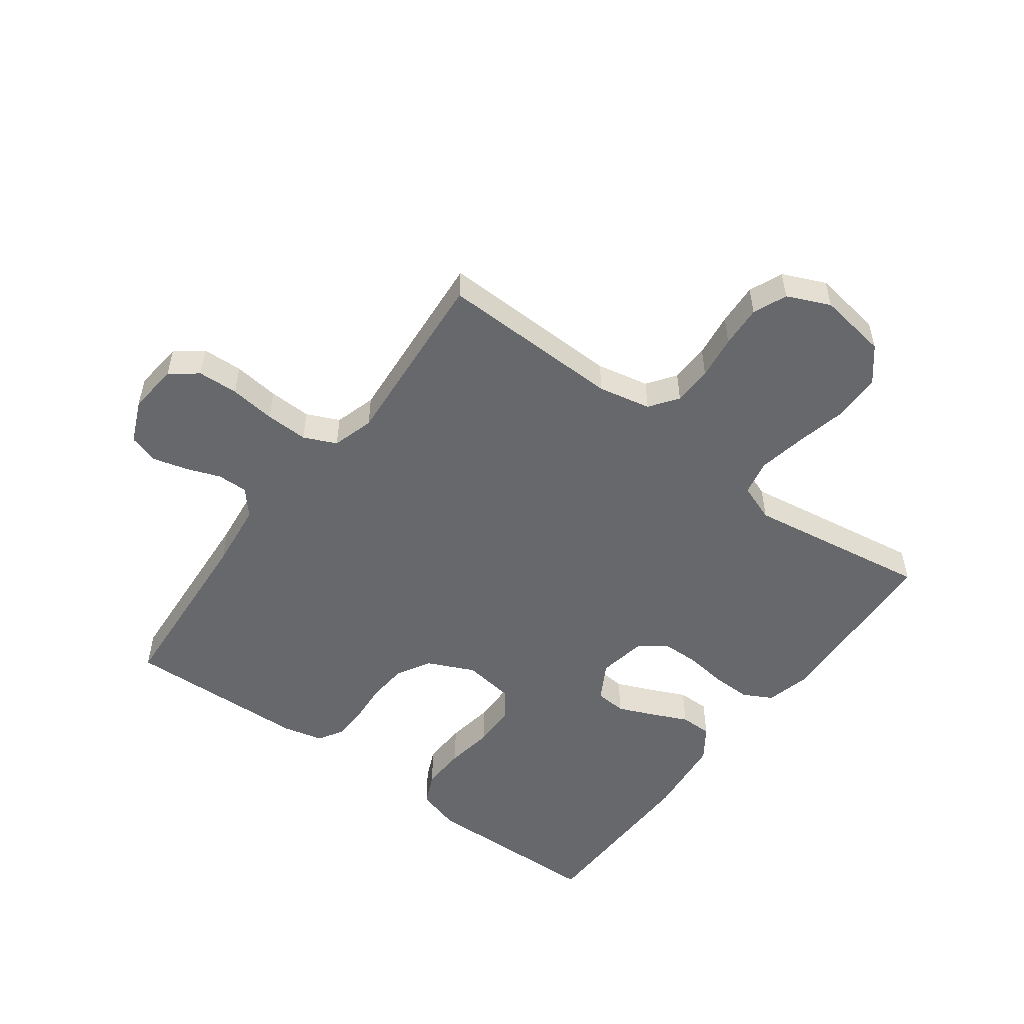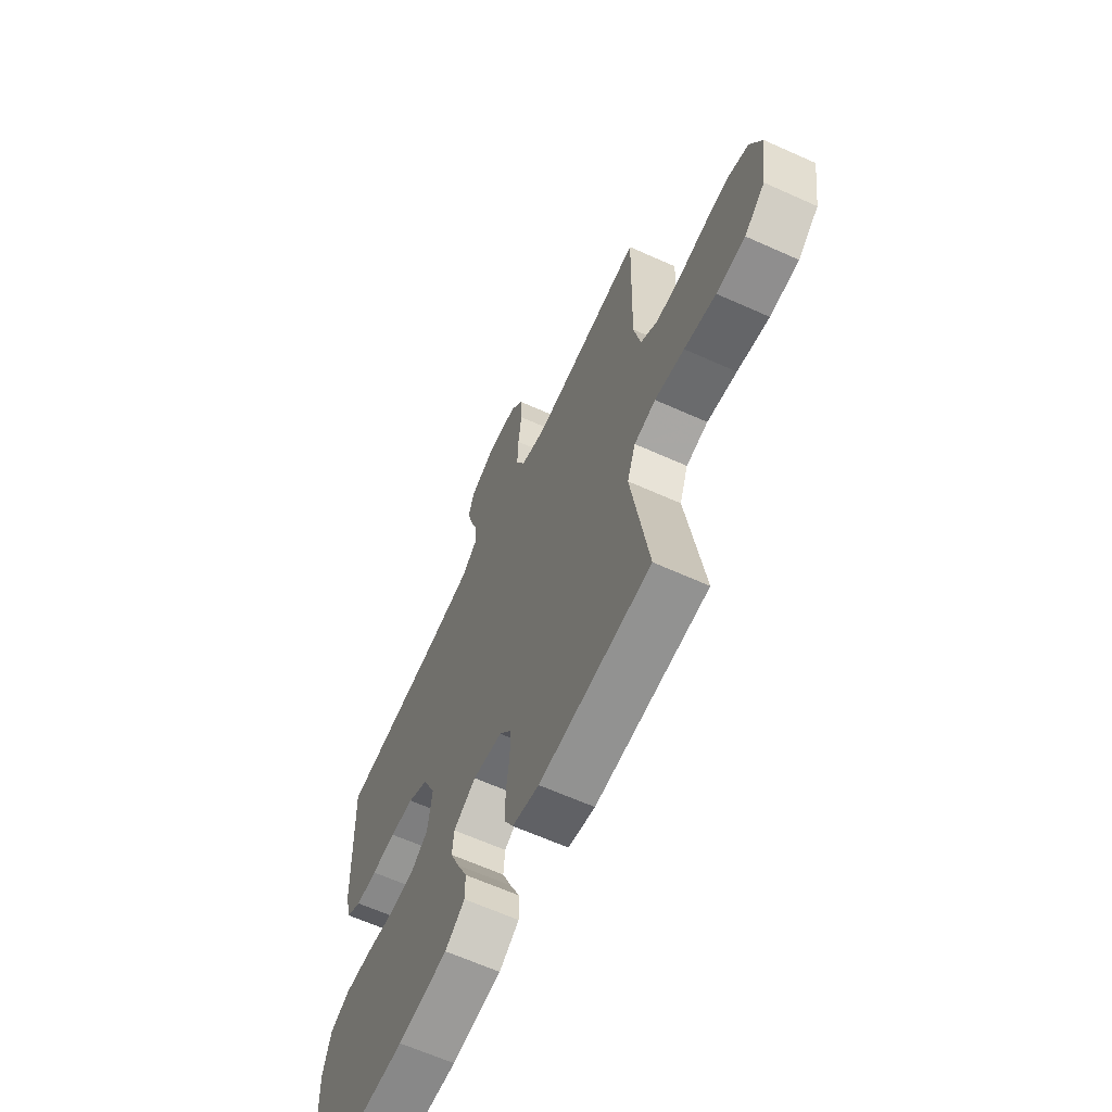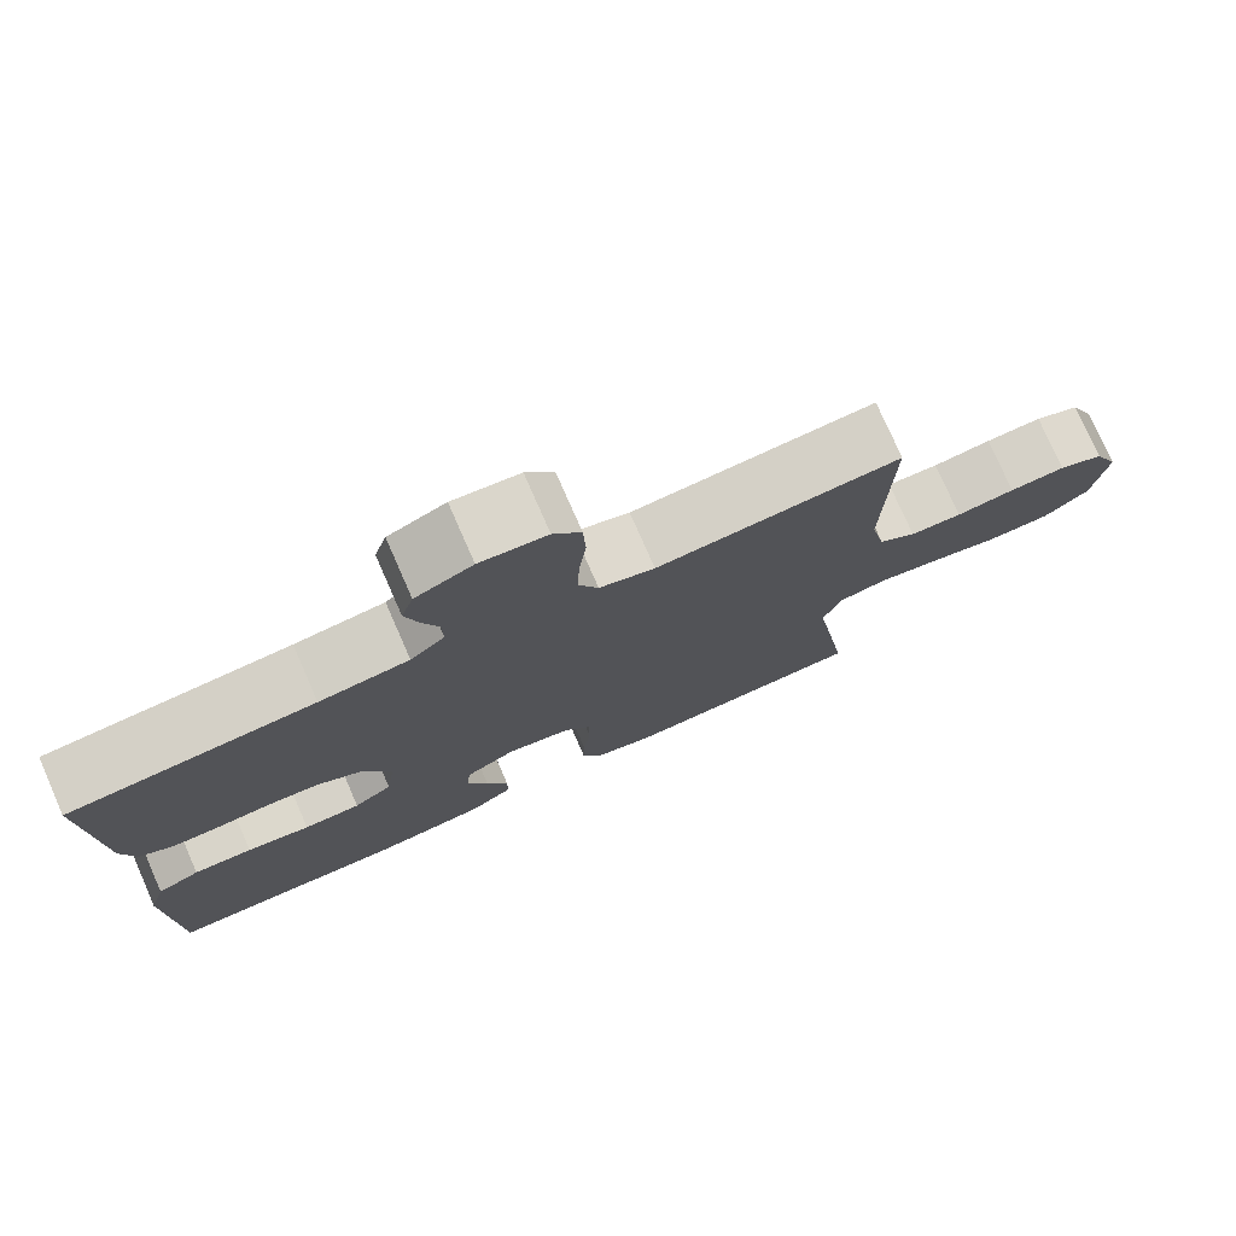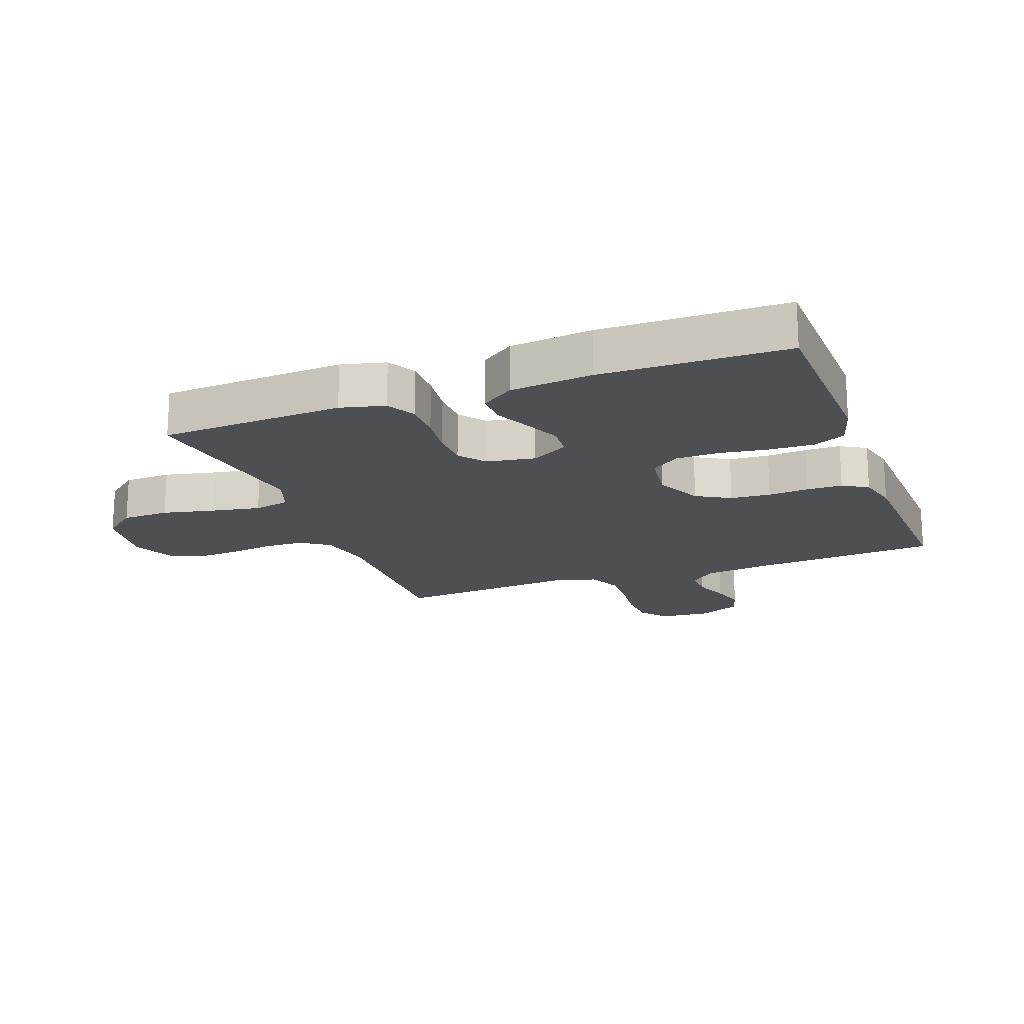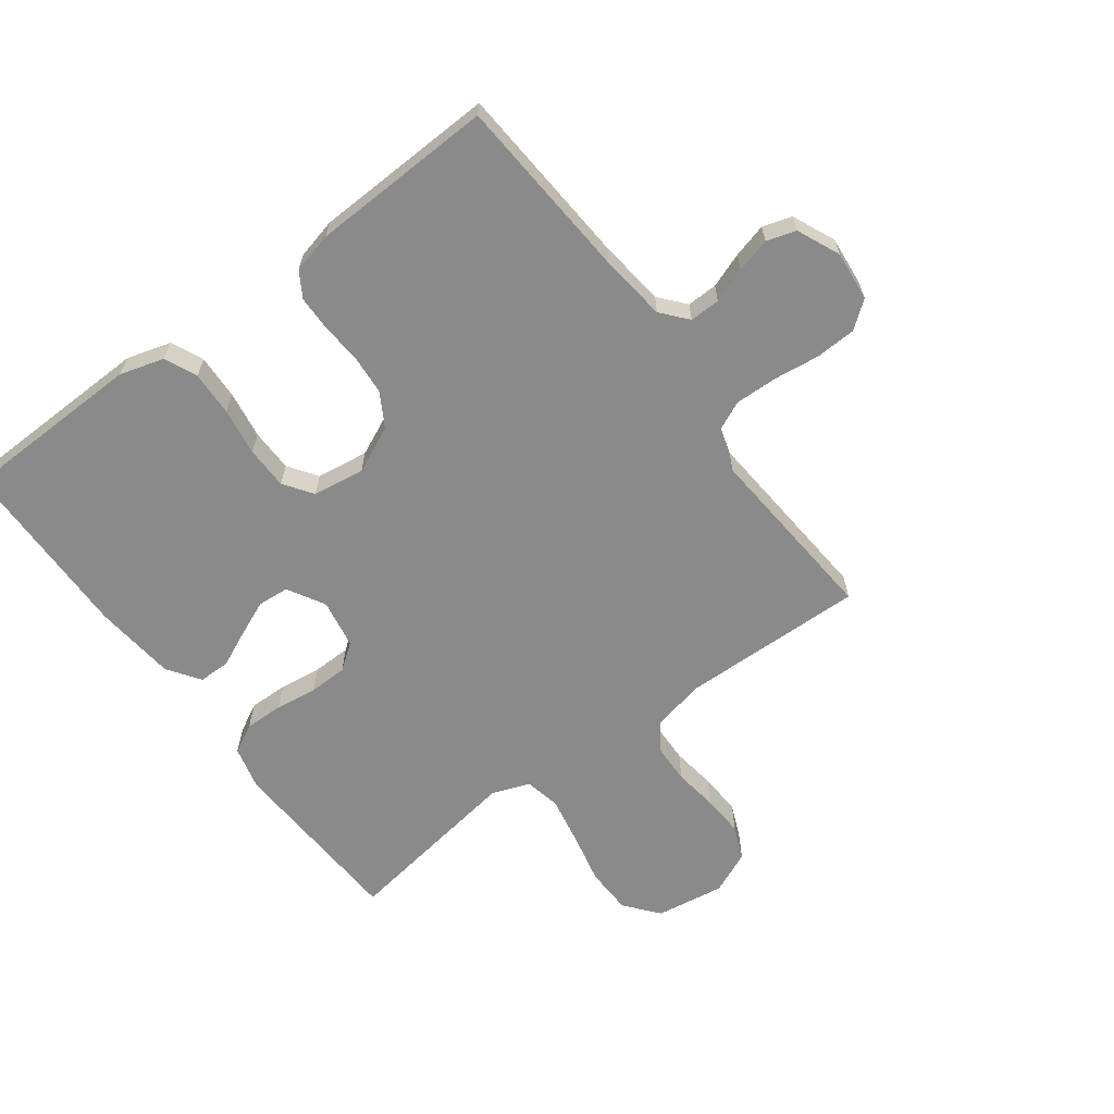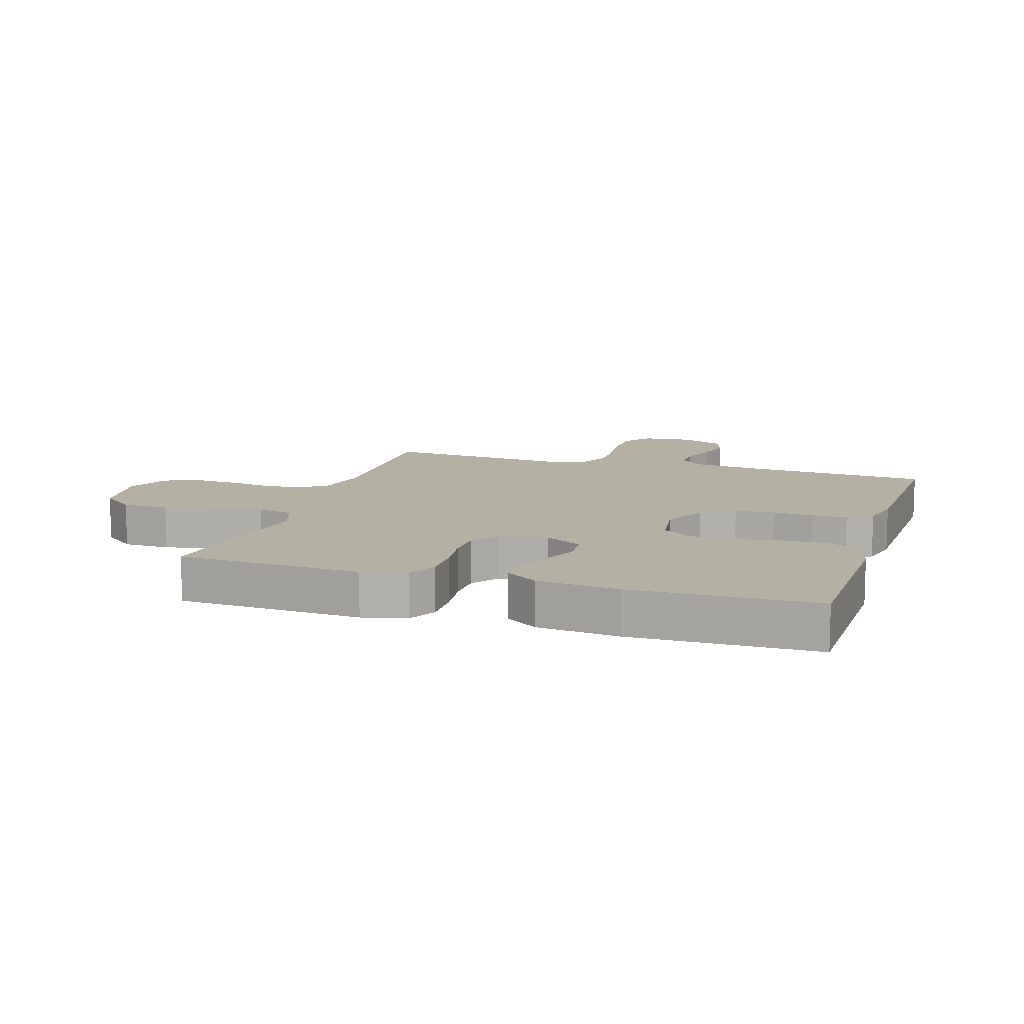
<metadata>
{"format":"obj","ext":"obj","renderer":"f3d","projection":"perspective","resolution":1024,"background":"white","views":[{"elev":-52.4,"azim":53.4,"up":"+Y"},{"elev":-63.6,"azim":65.5,"up":"+Z"},{"elev":76.8,"azim":-23.7,"up":"+Z"},{"elev":-18.1,"azim":-159.4,"up":"+Y"},{"elev":-63.6,"azim":-53.4,"up":"+Y"},{"elev":11.4,"azim":-162.5,"up":"+Y"}]}
</metadata>
<code>
v 0.5 0.07 -0.5
v 0.2 0.07 -0.515
v 0.128 0.07 -0.497
v 0.103 0.07 -0.45
v 0.104 0.07 -0.386
v 0.113 0.07 -0.317
v 0.112 0.07 -0.255
v 0.08 0.07 -0.212
v 0 0.07 -0.198
v -0.061 0.07 -0.233
v -0.065 0.07 -0.284
v -0.04 0.07 -0.343
v -0.013 0.07 -0.402
v -0.013 0.07 -0.454
v -0.066 0.07 -0.491
v -0.2 0.07 -0.505
v -0.5 0.07 -0.5
v -0.507 0.07 -0.2
v -0.486 0.07 -0.128
v -0.433 0.07 -0.104
v -0.36 0.07 -0.107
v -0.282 0.07 -0.119
v -0.212 0.07 -0.118
v -0.165 0.07 -0.085
v -0.153 0.07 0
v -0.188 0.07 0.076
v -0.243 0.07 0.108
v -0.308 0.07 0.113
v -0.374 0.07 0.108
v -0.432 0.07 0.109
v -0.473 0.07 0.134
v -0.489 0.07 0.2
v -0.5 0.07 0.5
v -0.2 0.07 0.521
v -0.09 0.07 0.534
v -0.048 0.07 0.57
v -0.049 0.07 0.62
v -0.07 0.07 0.677
v -0.085 0.07 0.733
v -0.07 0.07 0.781
v 0 0.07 0.812
v 0.082 0.07 0.804
v 0.116 0.07 0.76
v 0.119 0.07 0.694
v 0.11 0.07 0.619
v 0.108 0.07 0.549
v 0.132 0.07 0.496
v 0.2 0.07 0.476
v 0.5 0.07 0.5
v 0.493 0.07 0.2
v 0.511 0.07 0.114
v 0.557 0.07 0.081
v 0.621 0.07 0.079
v 0.693 0.07 0.089
v 0.762 0.07 0.093
v 0.817 0.07 0.07
v 0.848 0.07 0
v 0.831 0.07 -0.113
v 0.776 0.07 -0.158
v 0.699 0.07 -0.16
v 0.614 0.07 -0.141
v 0.535 0.07 -0.126
v 0.477 0.07 -0.138
v 0.454 0.07 -0.2
v 0.5 0 -0.5
v 0.2 0 -0.515
v 0.128 0 -0.497
v 0.103 0 -0.45
v 0.104 0 -0.386
v 0.113 0 -0.317
v 0.112 0 -0.255
v 0.08 0 -0.212
v 0 0 -0.198
v -0.061 0 -0.233
v -0.065 0 -0.284
v -0.04 0 -0.343
v -0.013 0 -0.402
v -0.013 0 -0.454
v -0.066 0 -0.491
v -0.2 0 -0.505
v -0.5 0 -0.5
v -0.507 0 -0.2
v -0.486 0 -0.128
v -0.433 0 -0.104
v -0.36 0 -0.107
v -0.282 0 -0.119
v -0.212 0 -0.118
v -0.165 0 -0.085
v -0.153 0 0
v -0.188 0 0.076
v -0.243 0 0.108
v -0.308 0 0.113
v -0.374 0 0.108
v -0.432 0 0.109
v -0.473 0 0.134
v -0.489 0 0.2
v -0.5 0 0.5
v -0.2 0 0.521
v -0.09 0 0.534
v -0.048 0 0.57
v -0.049 0 0.62
v -0.07 0 0.677
v -0.085 0 0.733
v -0.07 0 0.781
v 0 0 0.812
v 0.082 0 0.804
v 0.116 0 0.76
v 0.119 0 0.694
v 0.11 0 0.619
v 0.108 0 0.549
v 0.132 0 0.496
v 0.2 0 0.476
v 0.5 0 0.5
v 0.493 0 0.2
v 0.511 0 0.114
v 0.557 0 0.081
v 0.621 0 0.079
v 0.693 0 0.089
v 0.762 0 0.093
v 0.817 0 0.07
v 0.848 0 0
v 0.831 0 -0.113
v 0.776 0 -0.158
v 0.699 0 -0.16
v 0.614 0 -0.141
v 0.535 0 -0.126
v 0.477 0 -0.138
v 0.454 0 -0.2
f 58 59 60 61
f 58 61 62
f 57 58 62
f 56 57 62 63
f 53 54 55 56
f 52 53 56 63
f 48 49 50
f 47 48 50 51
f 42 43 44 45
f 42 45 46
f 41 42 46
f 40 41 46
f 37 38 39 40
f 37 40 46 47
f 31 32 33 34
f 31 34 35
f 28 29 30 31
f 27 28 31 35
f 26 27 35 36
f 19 20 21 22
f 19 22 23
f 18 19 23
f 17 18 23
f 16 17 23 24
f 12 13 14 15
f 11 12 15 16
f 10 11 16 24
f 3 4 5 6
f 3 6 7
f 64 1 2 3
f 64 3 7
f 51 52 63 64
f 51 64 7 8
f 36 37 47 51
f 25 26 36 51
f 25 51 8 9
f 9 10 24 25
f 125 124 123 122
f 126 125 122
f 126 122 121
f 127 126 121 120
f 120 119 118 117
f 127 120 117 116
f 114 113 112
f 115 114 112 111
f 109 108 107 106
f 110 109 106
f 110 106 105
f 110 105 104
f 104 103 102 101
f 111 110 104 101
f 98 97 96 95
f 99 98 95
f 95 94 93 92
f 99 95 92 91
f 100 99 91 90
f 86 85 84 83
f 87 86 83
f 87 83 82
f 87 82 81
f 88 87 81 80
f 79 78 77 76
f 80 79 76 75
f 88 80 75 74
f 70 69 68 67
f 71 70 67
f 67 66 65 128
f 71 67 128
f 128 127 116 115
f 72 71 128 115
f 115 111 101 100
f 115 100 90 89
f 73 72 115 89
f 89 88 74 73
f 1 65 66 2
f 2 66 67 3
f 3 67 68 4
f 4 68 69 5
f 5 69 70 6
f 6 70 71 7
f 7 71 72 8
f 8 72 73 9
f 9 73 74 10
f 10 74 75 11
f 11 75 76 12
f 12 76 77 13
f 13 77 78 14
f 14 78 79 15
f 15 79 80 16
f 16 80 81 17
f 17 81 82 18
f 18 82 83 19
f 19 83 84 20
f 20 84 85 21
f 21 85 86 22
f 22 86 87 23
f 23 87 88 24
f 24 88 89 25
f 25 89 90 26
f 26 90 91 27
f 27 91 92 28
f 28 92 93 29
f 29 93 94 30
f 30 94 95 31
f 31 95 96 32
f 32 96 97 33
f 33 97 98 34
f 34 98 99 35
f 35 99 100 36
f 36 100 101 37
f 37 101 102 38
f 38 102 103 39
f 39 103 104 40
f 40 104 105 41
f 41 105 106 42
f 42 106 107 43
f 43 107 108 44
f 44 108 109 45
f 45 109 110 46
f 46 110 111 47
f 47 111 112 48
f 48 112 113 49
f 49 113 114 50
f 50 114 115 51
f 51 115 116 52
f 52 116 117 53
f 53 117 118 54
f 54 118 119 55
f 55 119 120 56
f 56 120 121 57
f 57 121 122 58
f 58 122 123 59
f 59 123 124 60
f 60 124 125 61
f 61 125 126 62
f 62 126 127 63
f 63 127 128 64
f 64 128 65 1

</code>
